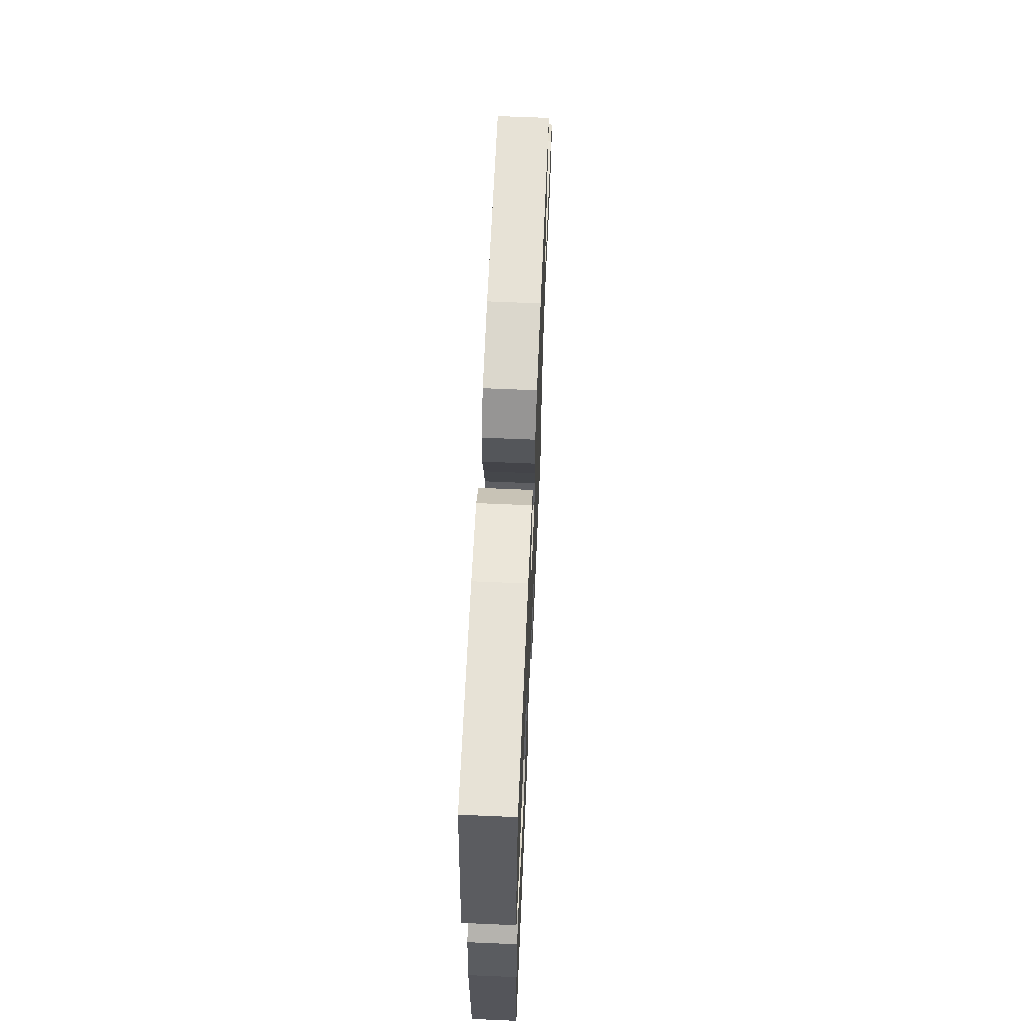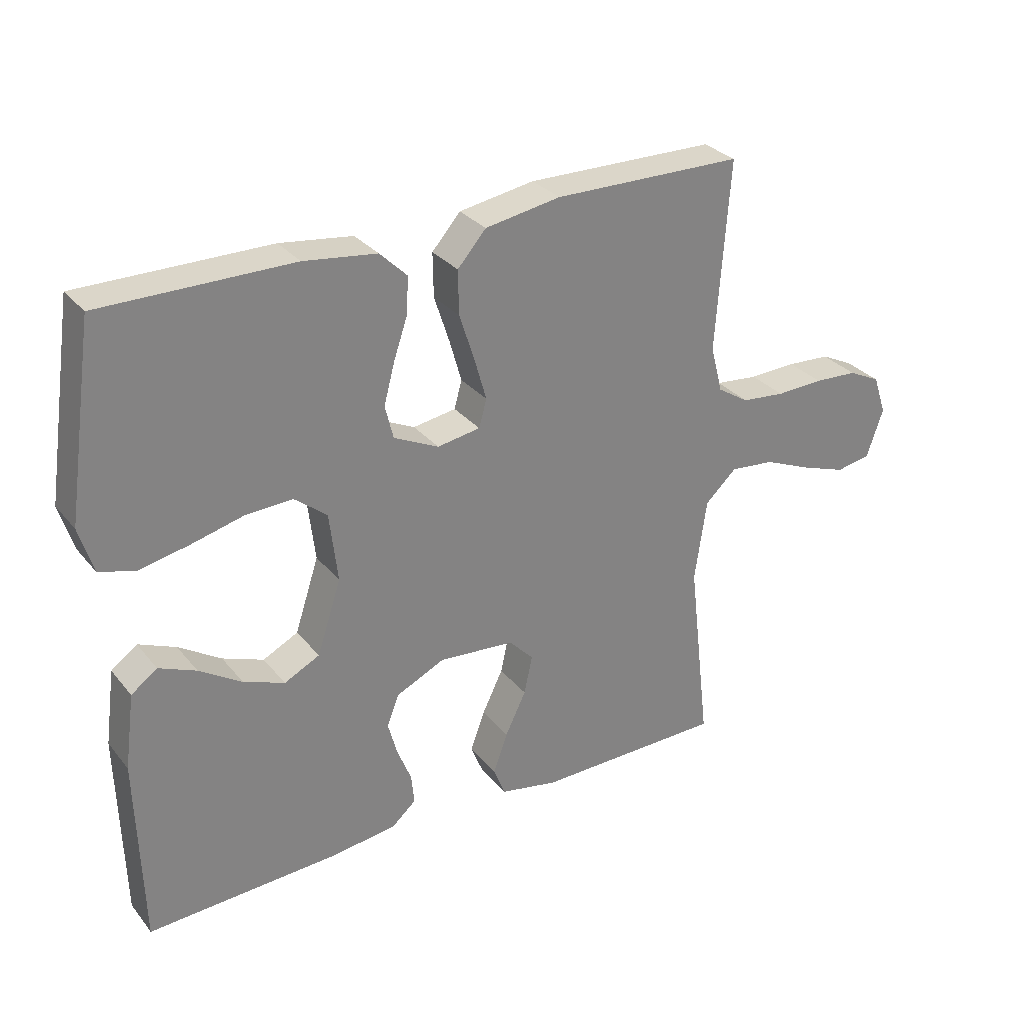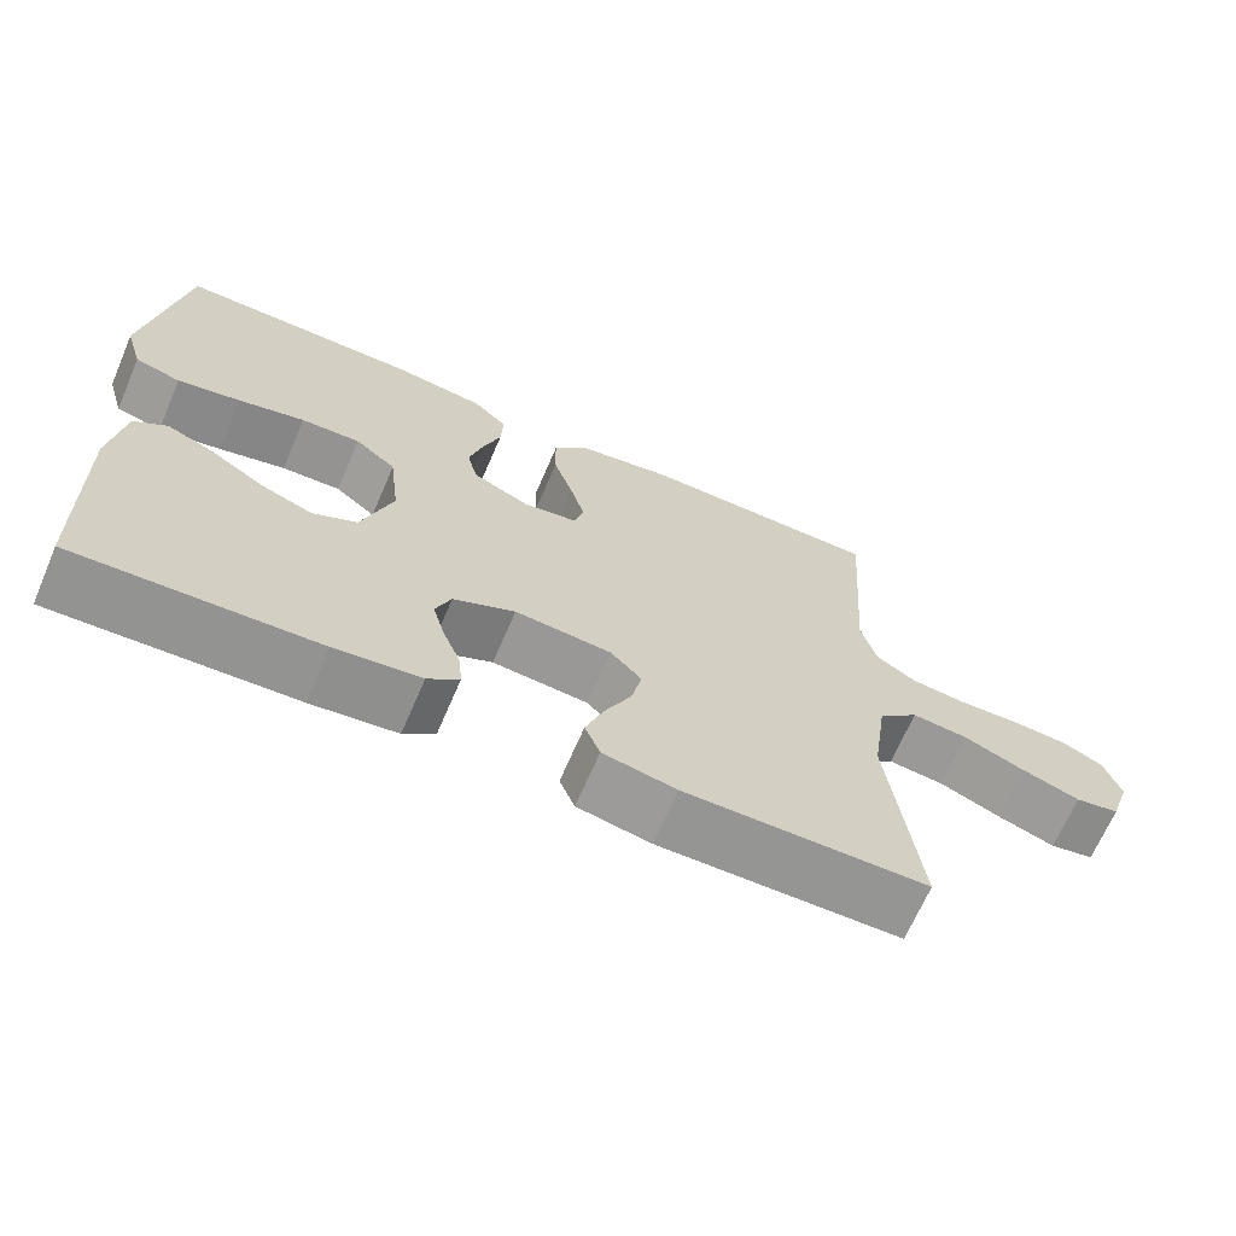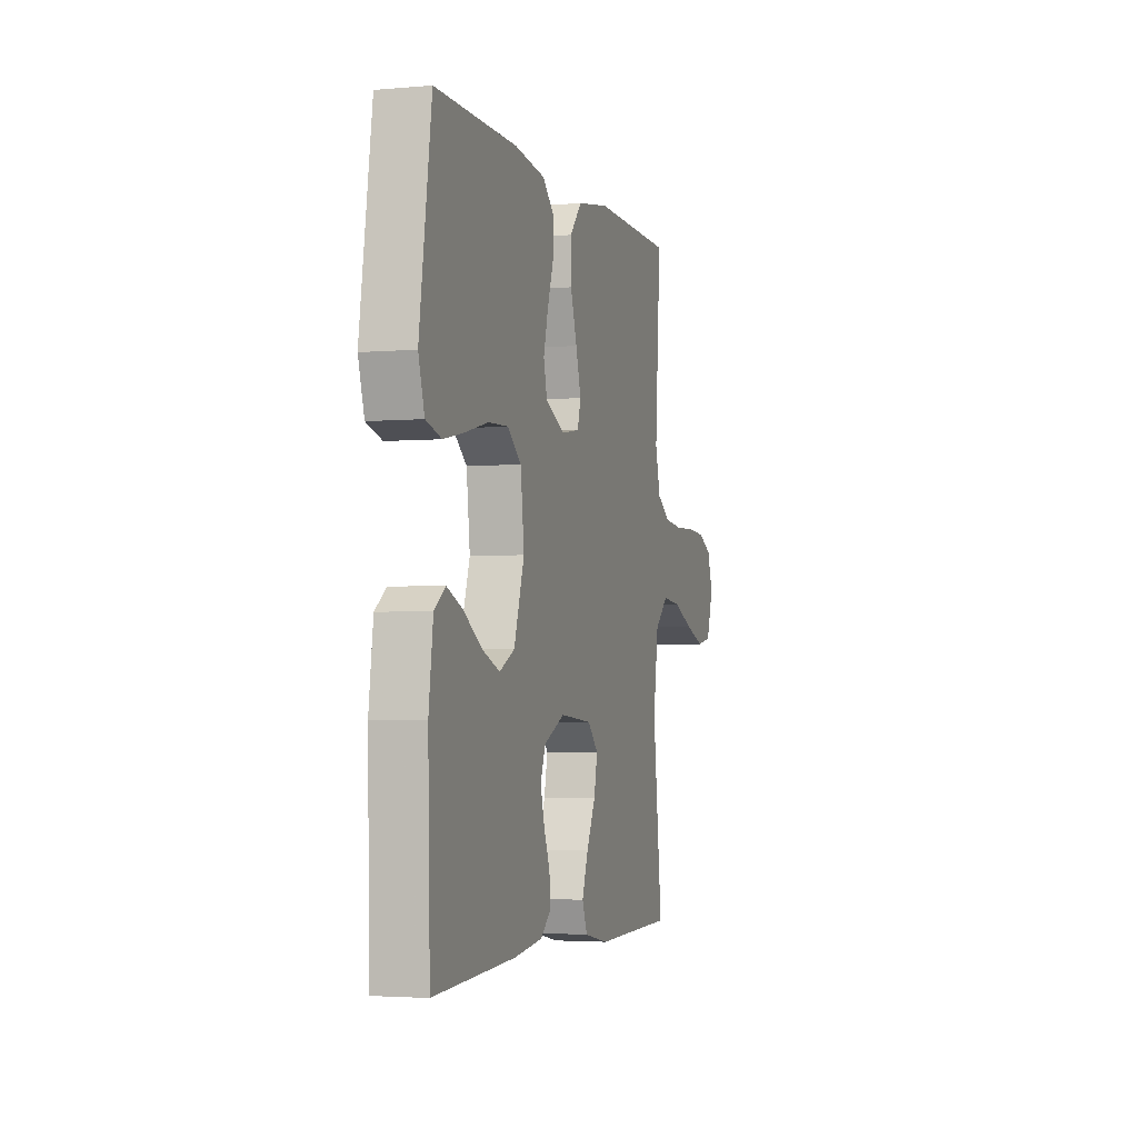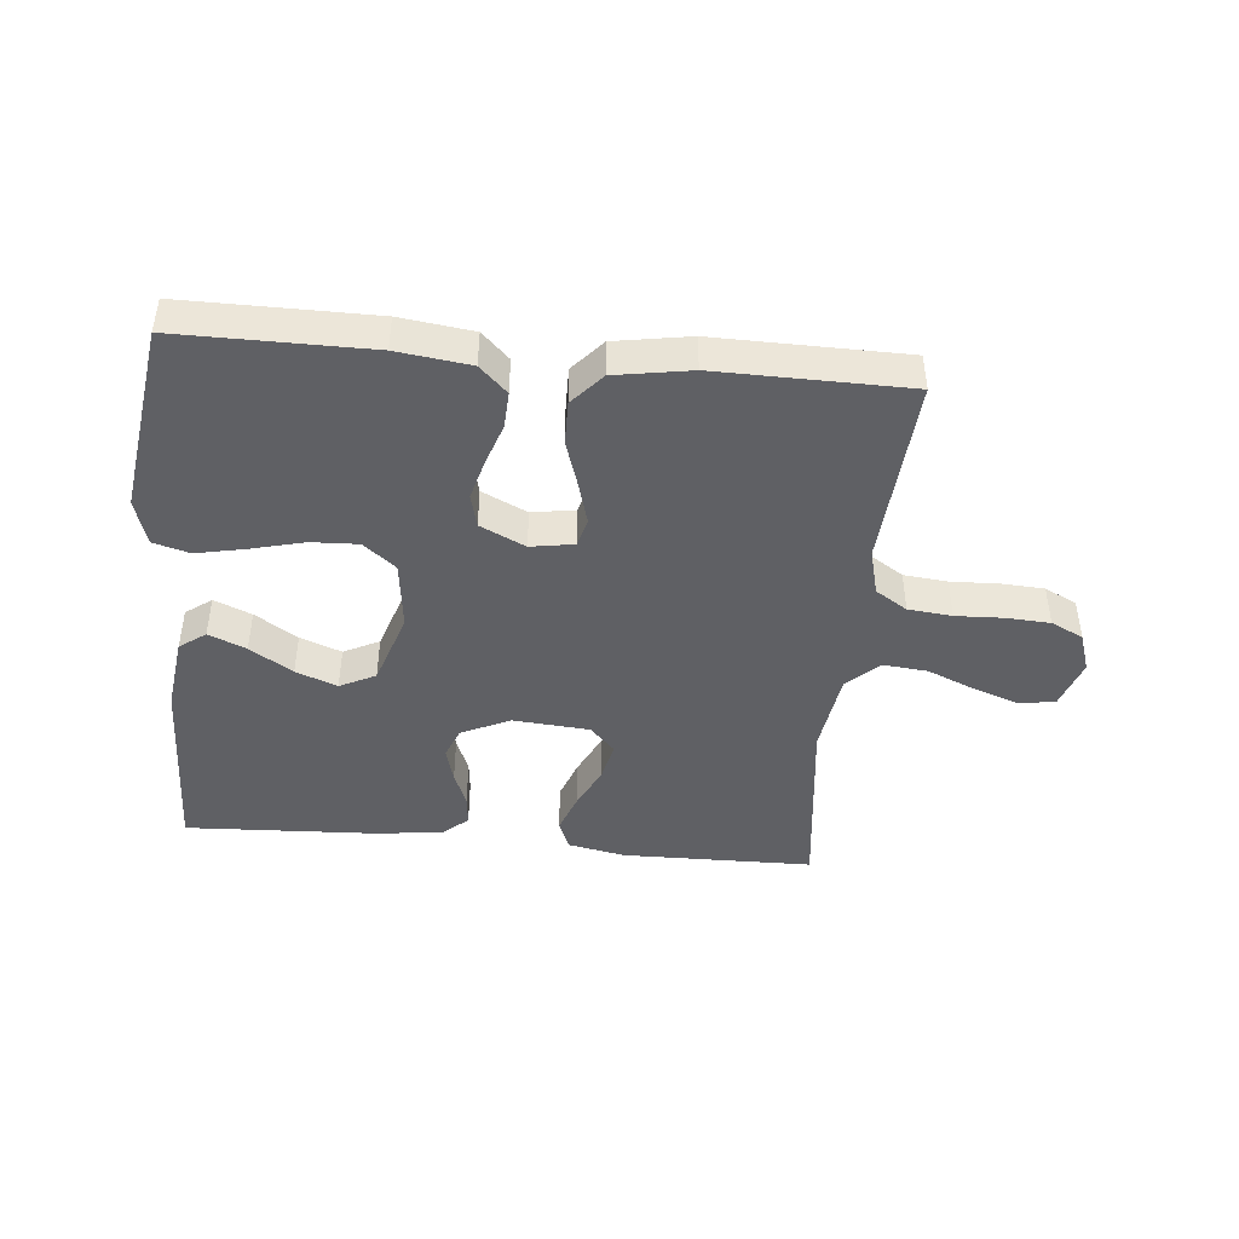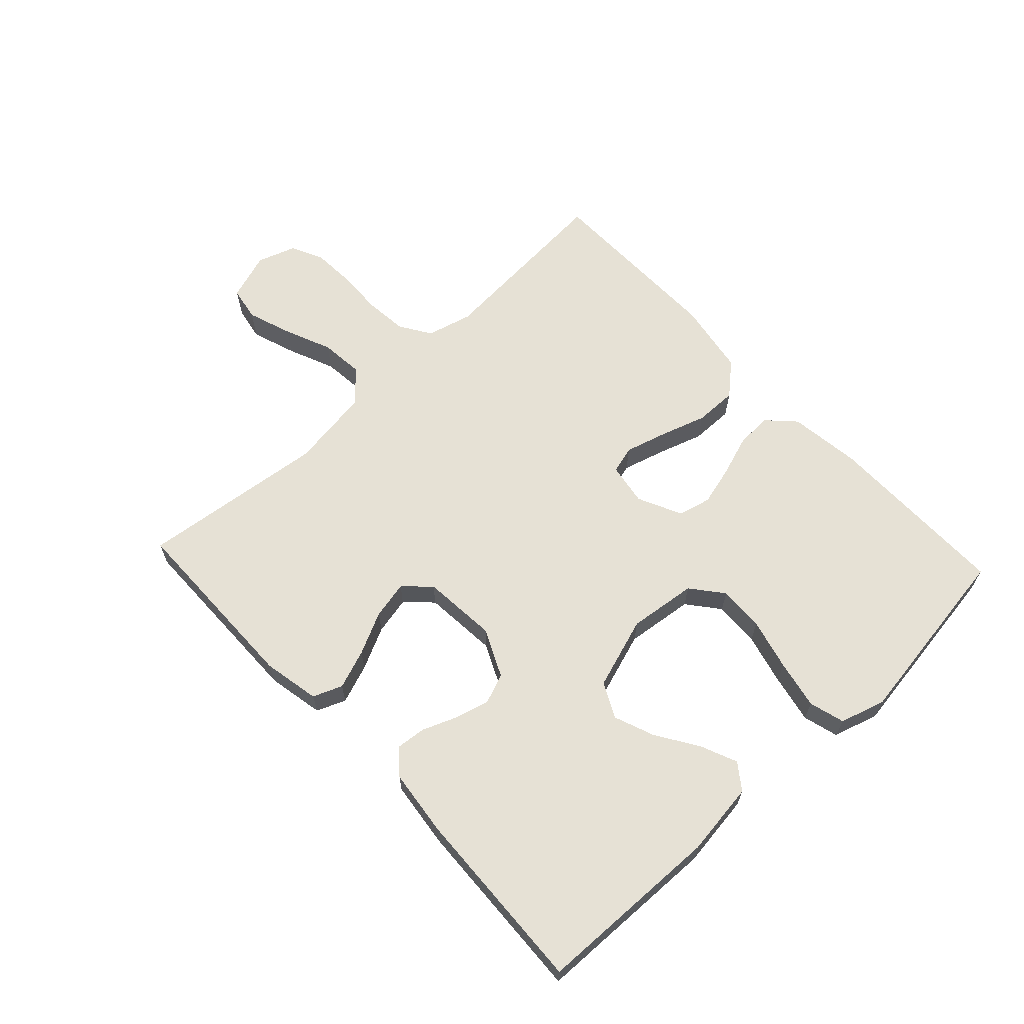
<metadata>
{"format":"obj","ext":"obj","renderer":"f3d","projection":"perspective","resolution":1024,"background":"white","views":[{"elev":63.6,"azim":-87.5,"up":"+Z"},{"elev":30.0,"azim":-31.6,"up":"+Z"},{"elev":-67.5,"azim":-23.3,"up":"+Z"},{"elev":-3.2,"azim":-73.4,"up":"+Z"},{"elev":-44.3,"azim":-5.4,"up":"+Y"},{"elev":64.4,"azim":-133.0,"up":"+Y"}]}
</metadata>
<code>
v 0.5 0.07 -0.5
v 0.2 0.07 -0.504
v 0.109 0.07 -0.486
v 0.09 0.07 -0.439
v 0.113 0.07 -0.376
v 0.146 0.07 -0.308
v 0.159 0.07 -0.247
v 0.12 0.07 -0.206
v 0 0.07 -0.196
v -0.077 0.07 -0.232
v -0.096 0.07 -0.281
v -0.081 0.07 -0.336
v -0.059 0.07 -0.391
v -0.054 0.07 -0.439
v -0.093 0.07 -0.473
v -0.2 0.07 -0.486
v -0.5 0.07 -0.5
v -0.508 0.07 -0.2
v -0.492 0.07 -0.081
v -0.451 0.07 -0.051
v -0.392 0.07 -0.076
v -0.325 0.07 -0.119
v -0.26 0.07 -0.144
v -0.204 0.07 -0.116
v -0.166 0.07 0
v -0.179 0.07 0.11
v -0.23 0.07 0.151
v -0.304 0.07 0.148
v -0.387 0.07 0.127
v -0.465 0.07 0.111
v -0.522 0.07 0.127
v -0.544 0.07 0.2
v -0.5 0.07 0.5
v -0.2 0.07 0.499
v -0.085 0.07 0.484
v -0.042 0.07 0.442
v -0.045 0.07 0.384
v -0.067 0.07 0.319
v -0.084 0.07 0.255
v -0.071 0.07 0.202
v 0 0.07 0.168
v 0.068 0.07 0.179
v 0.08 0.07 0.223
v 0.061 0.07 0.29
v 0.037 0.07 0.364
v 0.036 0.07 0.433
v 0.081 0.07 0.484
v 0.2 0.07 0.504
v 0.5 0.07 0.5
v 0.479 0.07 0.2
v 0.498 0.07 0.127
v 0.548 0.07 0.095
v 0.617 0.07 0.088
v 0.692 0.07 0.091
v 0.761 0.07 0.087
v 0.812 0.07 0.062
v 0.833 0.07 0
v 0.807 0.07 -0.077
v 0.752 0.07 -0.087
v 0.68 0.07 -0.062
v 0.604 0.07 -0.03
v 0.534 0.07 -0.023
v 0.484 0.07 -0.069
v 0.465 0.07 -0.2
v 0.5 0 -0.5
v 0.2 0 -0.504
v 0.109 0 -0.486
v 0.09 0 -0.439
v 0.113 0 -0.376
v 0.146 0 -0.308
v 0.159 0 -0.247
v 0.12 0 -0.206
v 0 0 -0.196
v -0.077 0 -0.232
v -0.096 0 -0.281
v -0.081 0 -0.336
v -0.059 0 -0.391
v -0.054 0 -0.439
v -0.093 0 -0.473
v -0.2 0 -0.486
v -0.5 0 -0.5
v -0.508 0 -0.2
v -0.492 0 -0.081
v -0.451 0 -0.051
v -0.392 0 -0.076
v -0.325 0 -0.119
v -0.26 0 -0.144
v -0.204 0 -0.116
v -0.166 0 0
v -0.179 0 0.11
v -0.23 0 0.151
v -0.304 0 0.148
v -0.387 0 0.127
v -0.465 0 0.111
v -0.522 0 0.127
v -0.544 0 0.2
v -0.5 0 0.5
v -0.2 0 0.499
v -0.085 0 0.484
v -0.042 0 0.442
v -0.045 0 0.384
v -0.067 0 0.319
v -0.084 0 0.255
v -0.071 0 0.202
v 0 0 0.168
v 0.068 0 0.179
v 0.08 0 0.223
v 0.061 0 0.29
v 0.037 0 0.364
v 0.036 0 0.433
v 0.081 0 0.484
v 0.2 0 0.504
v 0.5 0 0.5
v 0.479 0 0.2
v 0.498 0 0.127
v 0.548 0 0.095
v 0.617 0 0.088
v 0.692 0 0.091
v 0.761 0 0.087
v 0.812 0 0.062
v 0.833 0 0
v 0.807 0 -0.077
v 0.752 0 -0.087
v 0.68 0 -0.062
v 0.604 0 -0.03
v 0.534 0 -0.023
v 0.484 0 -0.069
v 0.465 0 -0.2
f 59 60 61
f 58 59 61
f 57 58 61
f 56 57 61
f 55 56 61
f 54 55 61
f 53 54 61
f 52 53 61 62
f 51 52 62 63
f 48 49 50
f 47 48 50
f 46 47 50
f 45 46 50
f 44 45 50
f 51 63 64
f 50 51 64
f 44 50 64
f 43 44 64
f 36 37 38
f 35 36 38
f 34 35 38
f 33 34 38
f 32 33 38
f 31 32 38
f 30 31 38
f 29 30 38
f 28 29 38
f 27 28 38 39
f 26 27 39 40
f 20 21 22
f 19 20 22
f 18 19 22
f 17 18 22
f 16 17 22
f 15 16 22
f 14 15 22
f 13 14 22
f 12 13 22
f 11 12 22 23
f 10 11 23 24
f 4 5 6
f 3 4 6
f 2 3 6
f 1 2 6
f 64 1 6
f 64 6 7
f 64 7 8
f 43 64 8
f 42 43 8
f 41 42 8 9
f 41 9 10
f 40 41 10
f 26 40 10
f 25 26 10
f 10 24 25
f 125 124 123
f 125 123 122
f 125 122 121
f 125 121 120
f 125 120 119
f 125 119 118
f 125 118 117
f 126 125 117 116
f 127 126 116 115
f 114 113 112
f 114 112 111
f 114 111 110
f 114 110 109
f 114 109 108
f 128 127 115
f 128 115 114
f 128 114 108
f 128 108 107
f 102 101 100
f 102 100 99
f 102 99 98
f 102 98 97
f 102 97 96
f 102 96 95
f 102 95 94
f 102 94 93
f 102 93 92
f 103 102 92 91
f 104 103 91 90
f 86 85 84
f 86 84 83
f 86 83 82
f 86 82 81
f 86 81 80
f 86 80 79
f 86 79 78
f 86 78 77
f 86 77 76
f 87 86 76 75
f 88 87 75 74
f 70 69 68
f 70 68 67
f 70 67 66
f 70 66 65
f 70 65 128
f 71 70 128
f 72 71 128
f 72 128 107
f 72 107 106
f 73 72 106 105
f 74 73 105
f 74 105 104
f 74 104 90
f 74 90 89
f 89 88 74
f 1 65 66 2
f 2 66 67 3
f 3 67 68 4
f 4 68 69 5
f 5 69 70 6
f 6 70 71 7
f 7 71 72 8
f 8 72 73 9
f 9 73 74 10
f 10 74 75 11
f 11 75 76 12
f 12 76 77 13
f 13 77 78 14
f 14 78 79 15
f 15 79 80 16
f 16 80 81 17
f 17 81 82 18
f 18 82 83 19
f 19 83 84 20
f 20 84 85 21
f 21 85 86 22
f 22 86 87 23
f 23 87 88 24
f 24 88 89 25
f 25 89 90 26
f 26 90 91 27
f 27 91 92 28
f 28 92 93 29
f 29 93 94 30
f 30 94 95 31
f 31 95 96 32
f 32 96 97 33
f 33 97 98 34
f 34 98 99 35
f 35 99 100 36
f 36 100 101 37
f 37 101 102 38
f 38 102 103 39
f 39 103 104 40
f 40 104 105 41
f 41 105 106 42
f 42 106 107 43
f 43 107 108 44
f 44 108 109 45
f 45 109 110 46
f 46 110 111 47
f 47 111 112 48
f 48 112 113 49
f 49 113 114 50
f 50 114 115 51
f 51 115 116 52
f 52 116 117 53
f 53 117 118 54
f 54 118 119 55
f 55 119 120 56
f 56 120 121 57
f 57 121 122 58
f 58 122 123 59
f 59 123 124 60
f 60 124 125 61
f 61 125 126 62
f 62 126 127 63
f 63 127 128 64
f 64 128 65 1

</code>
